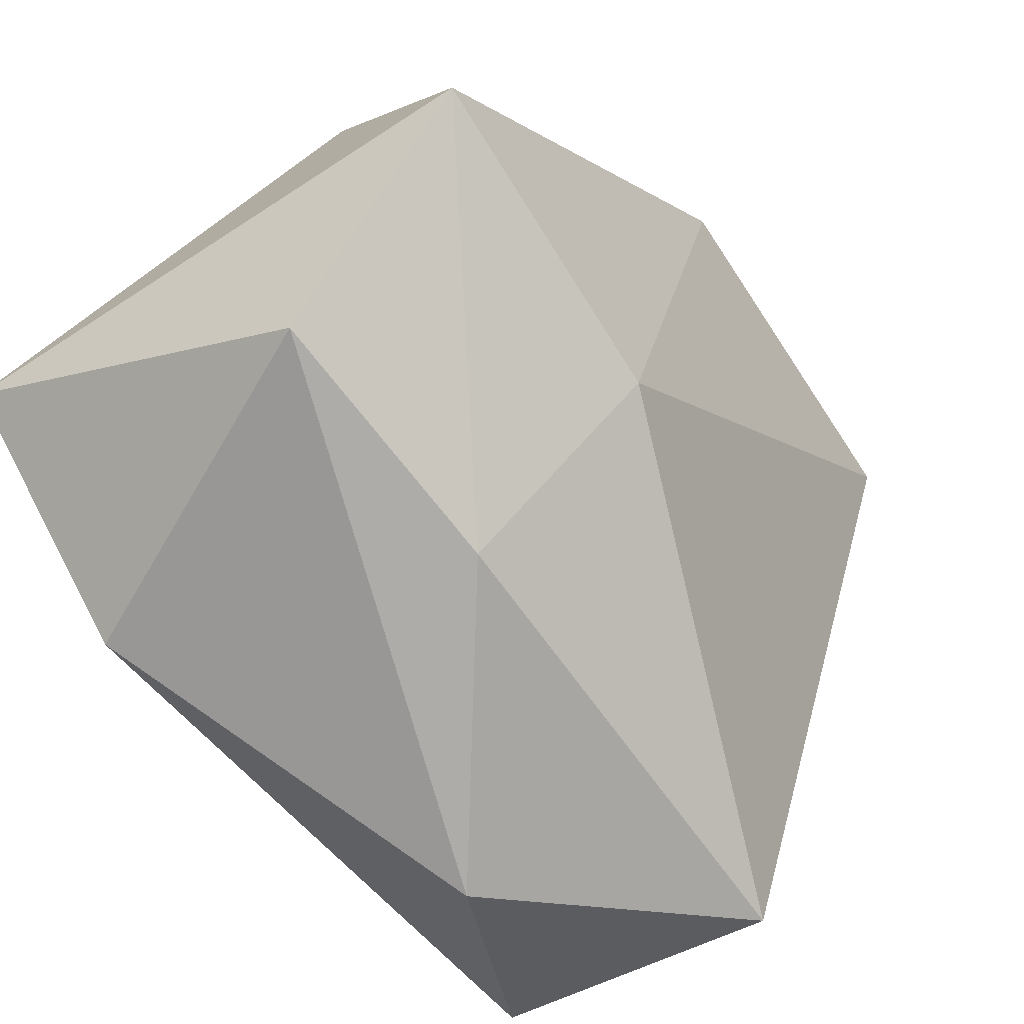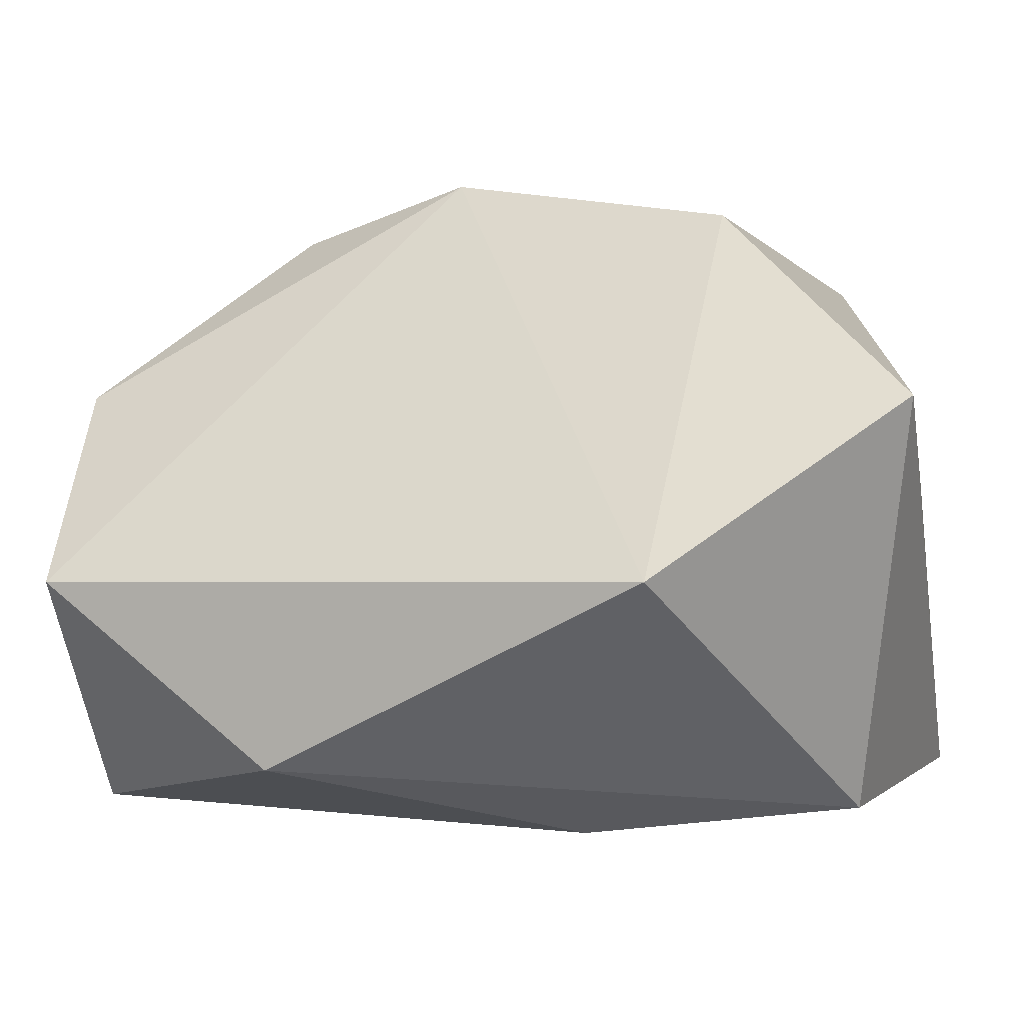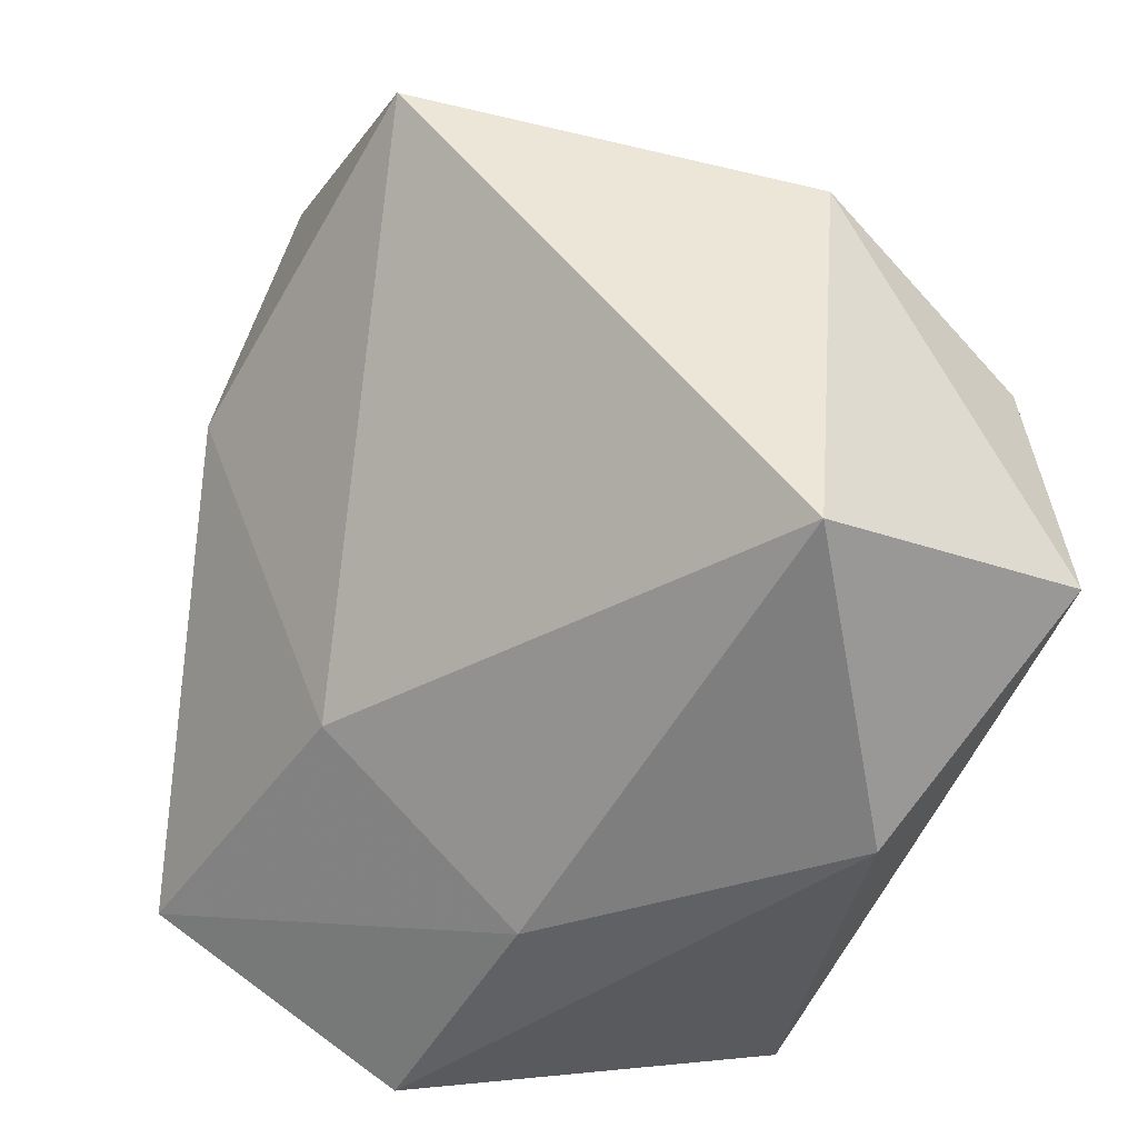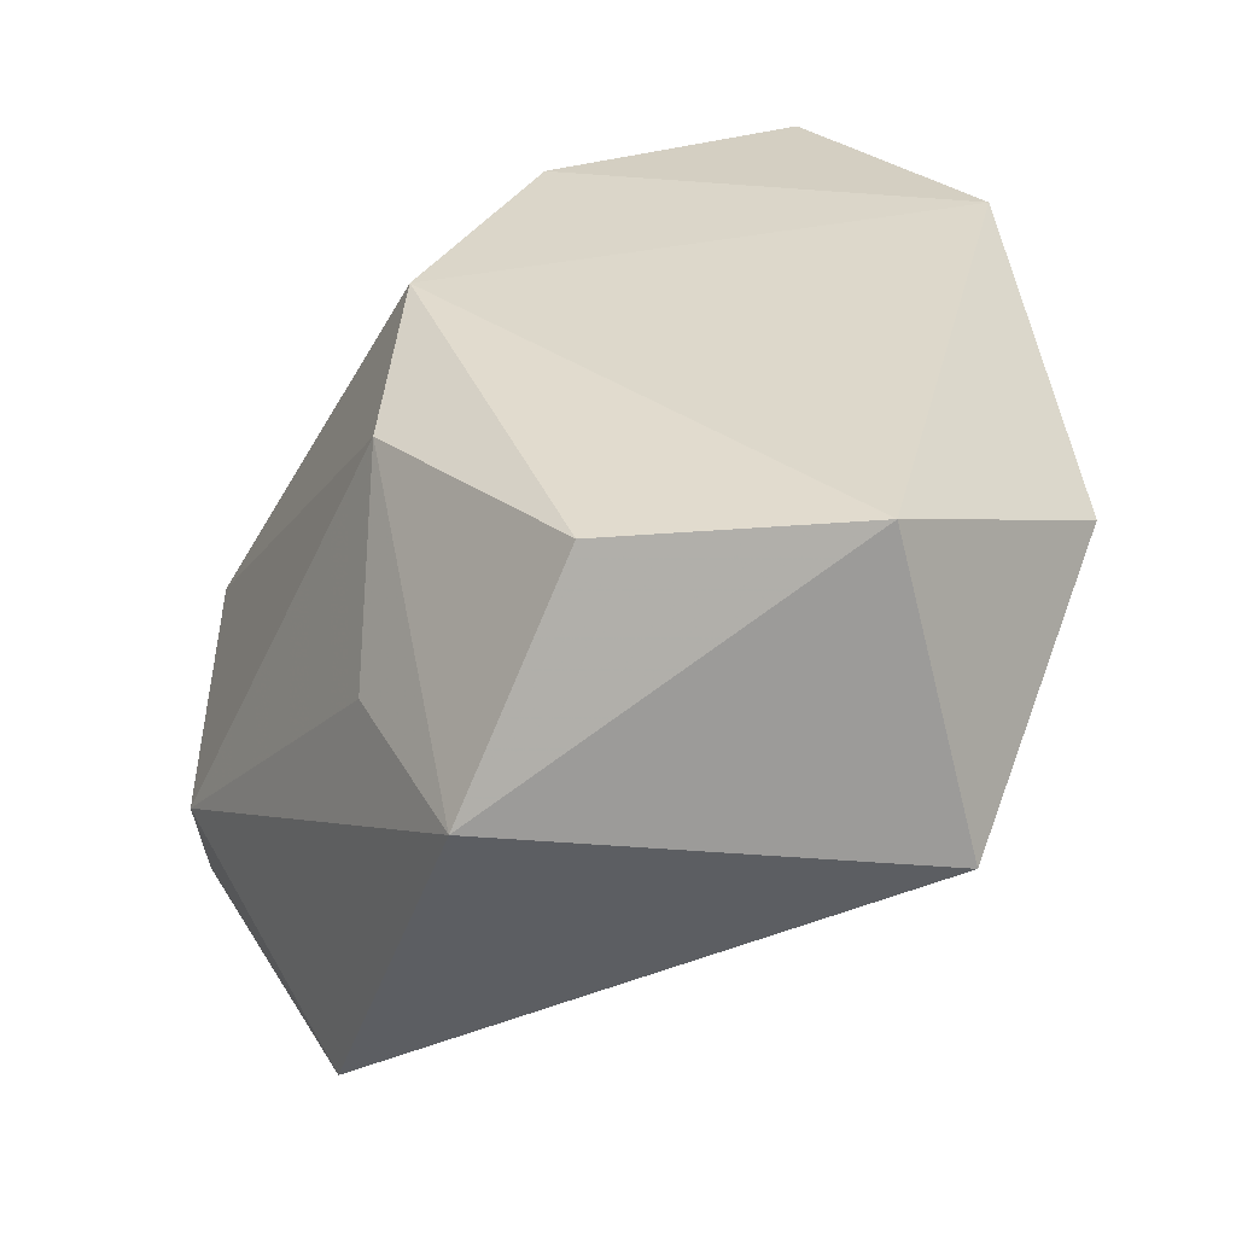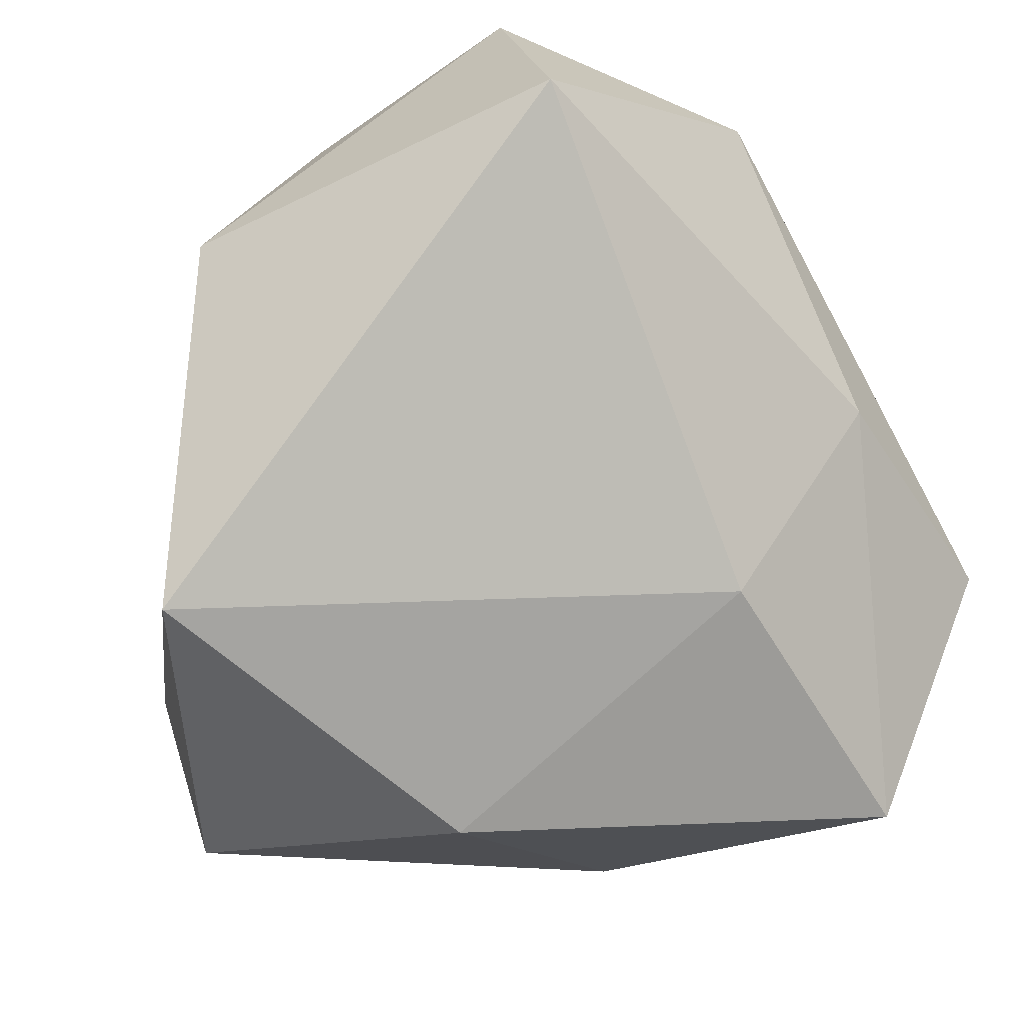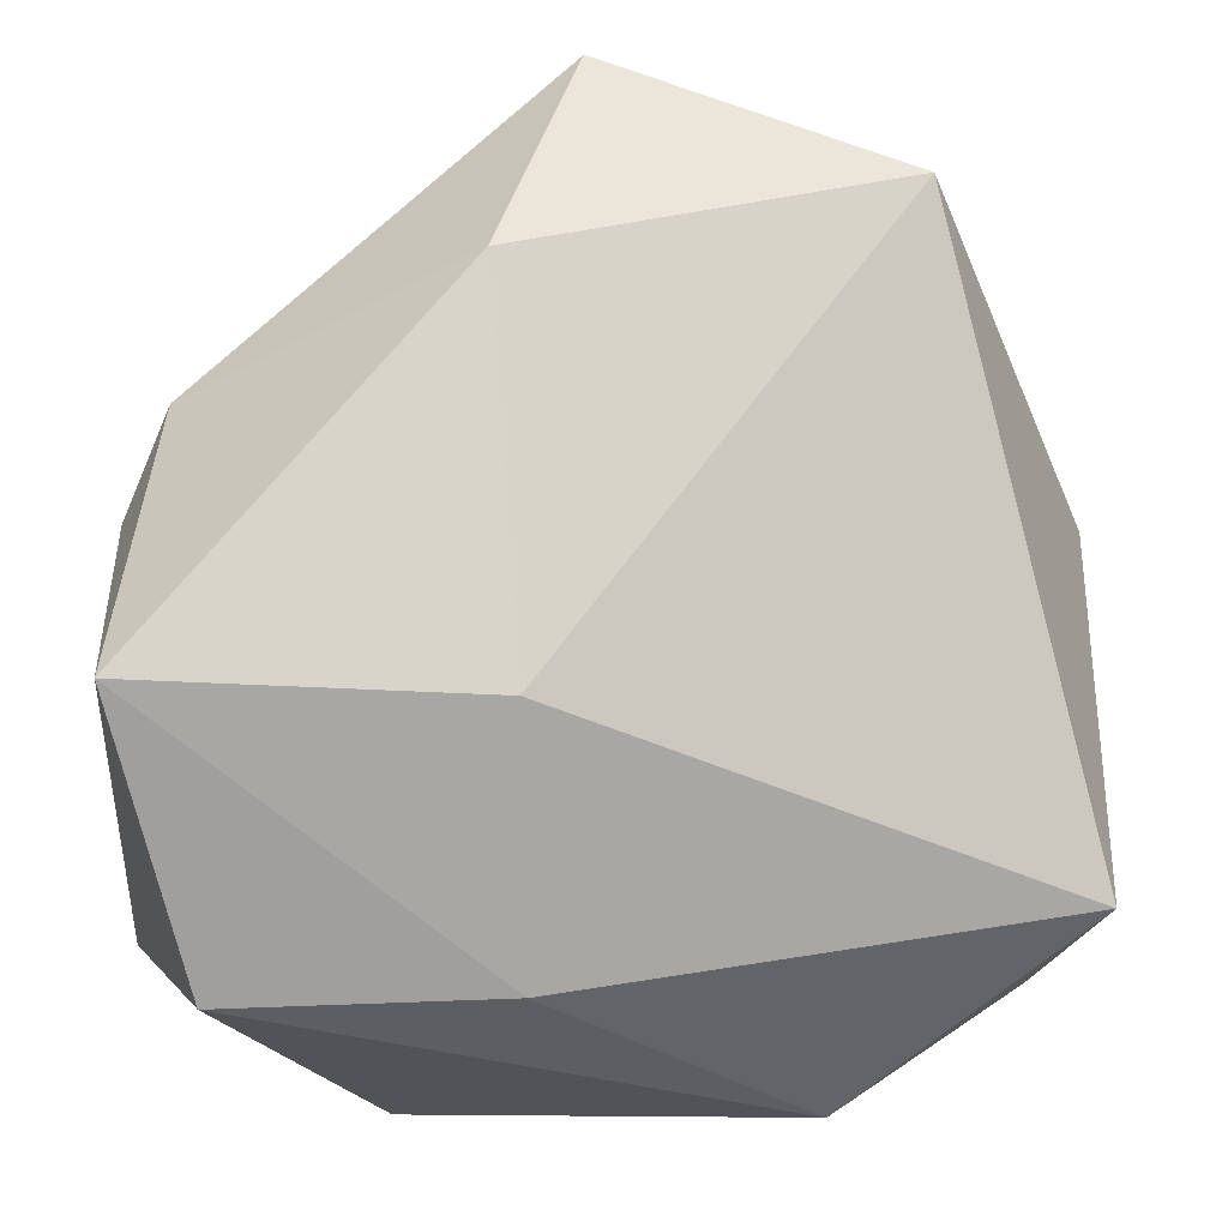
<metadata>
{"format":"obj","ext":"obj","renderer":"f3d","projection":"perspective","resolution":1024,"background":"white","views":[{"elev":-74.9,"azim":124.6,"up":"+Y"},{"elev":-35.4,"azim":11.5,"up":"+Y"},{"elev":-42.8,"azim":-119.9,"up":"+Y"},{"elev":25.6,"azim":-88.7,"up":"+Z"},{"elev":-57.4,"azim":-59.8,"up":"+Z"},{"elev":-33.9,"azim":176.8,"up":"+Y"}]}
</metadata>
<code>
v 0.01627 0.0399 -0.008728
v 0.03522 0.01276 -0.01617
v 0.009281 0.01515 -0.03472
v -0.0297 0.02206 0.003441
v 0.0389 0.004375 -0.01045
v -0.0182 0.02144 0.02087
v 0.03 -0.03564 -0.001889
v 0.03912 -0.01373 0.02996
v -0.03907 0.004628 0.02147
v 0.03766 -0.01909 -0.02356
v -0.009036 0.03991 -0.01822
v -0.0213 -0.03564 0.01557
v -0.04407 0.01402 -0.000444
v -0.0407 -0.01839 0.02397
v 0.01533 -0.0298 0.02996
v 0.02386 0.009667 0.02996
v 0.004328 -0.03471 -0.003459
v -0.02687 0.02554 -0.03389
v -0.001342 0.01981 0.02783
v 0.03311 0.02675 -0.003946
v 0.005747 -0.01869 -0.02225
v 0.001643 0.04047 -0.03059
v -0.04303 -0.02538 -0.003428
f 18 11 22
f 13 11 18
f 15 14 12
f 8 16 15
f 19 14 15
f 15 16 19
f 21 18 3
f 3 10 21
f 3 18 22
f 7 15 12
f 7 10 8
f 8 15 7
f 4 11 13
f 13 6 4
f 4 6 11
f 13 14 9
f 9 6 13
f 9 14 19
f 19 6 9
f 12 14 23
f 23 14 13
f 23 18 21
f 13 18 23
f 20 16 8
f 17 7 12
f 12 23 17
f 17 23 21
f 21 10 17
f 10 7 17
f 8 10 5
f 5 20 8
f 22 11 1
f 1 20 22
f 1 6 19
f 11 6 1
f 19 16 1
f 16 20 1
f 2 5 10
f 2 3 22
f 10 3 2
f 22 20 2
f 20 5 2

</code>
